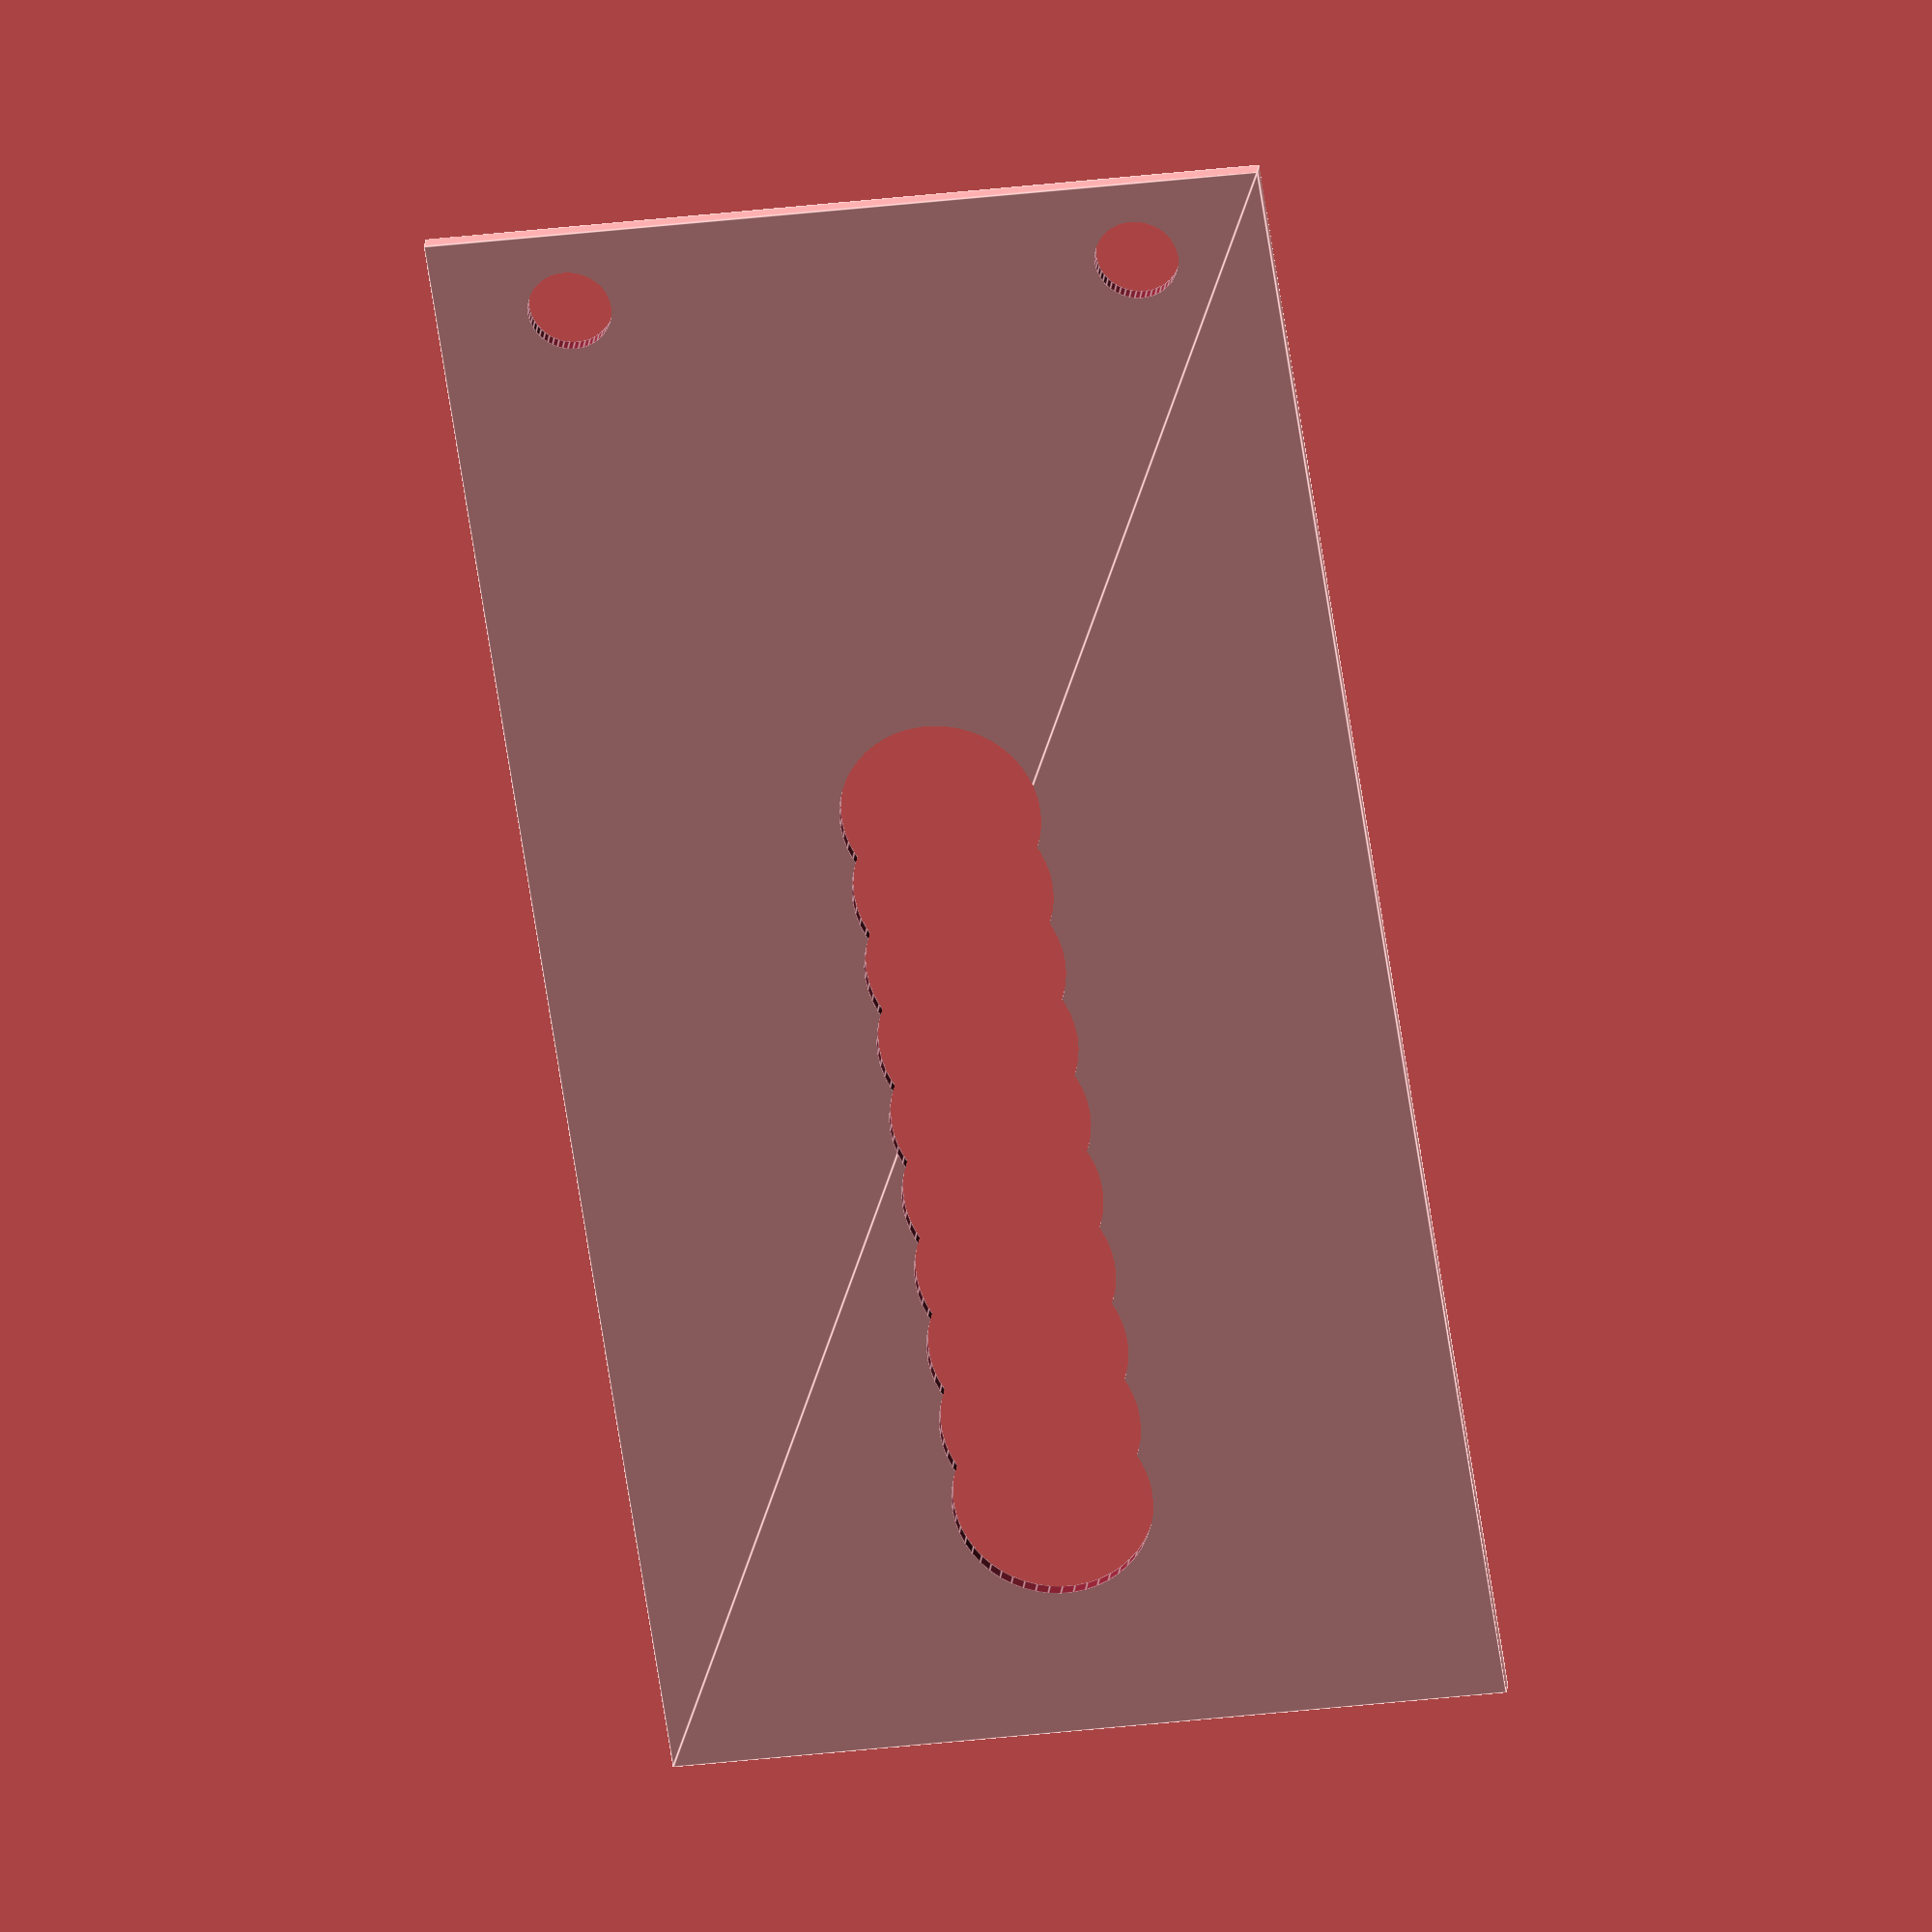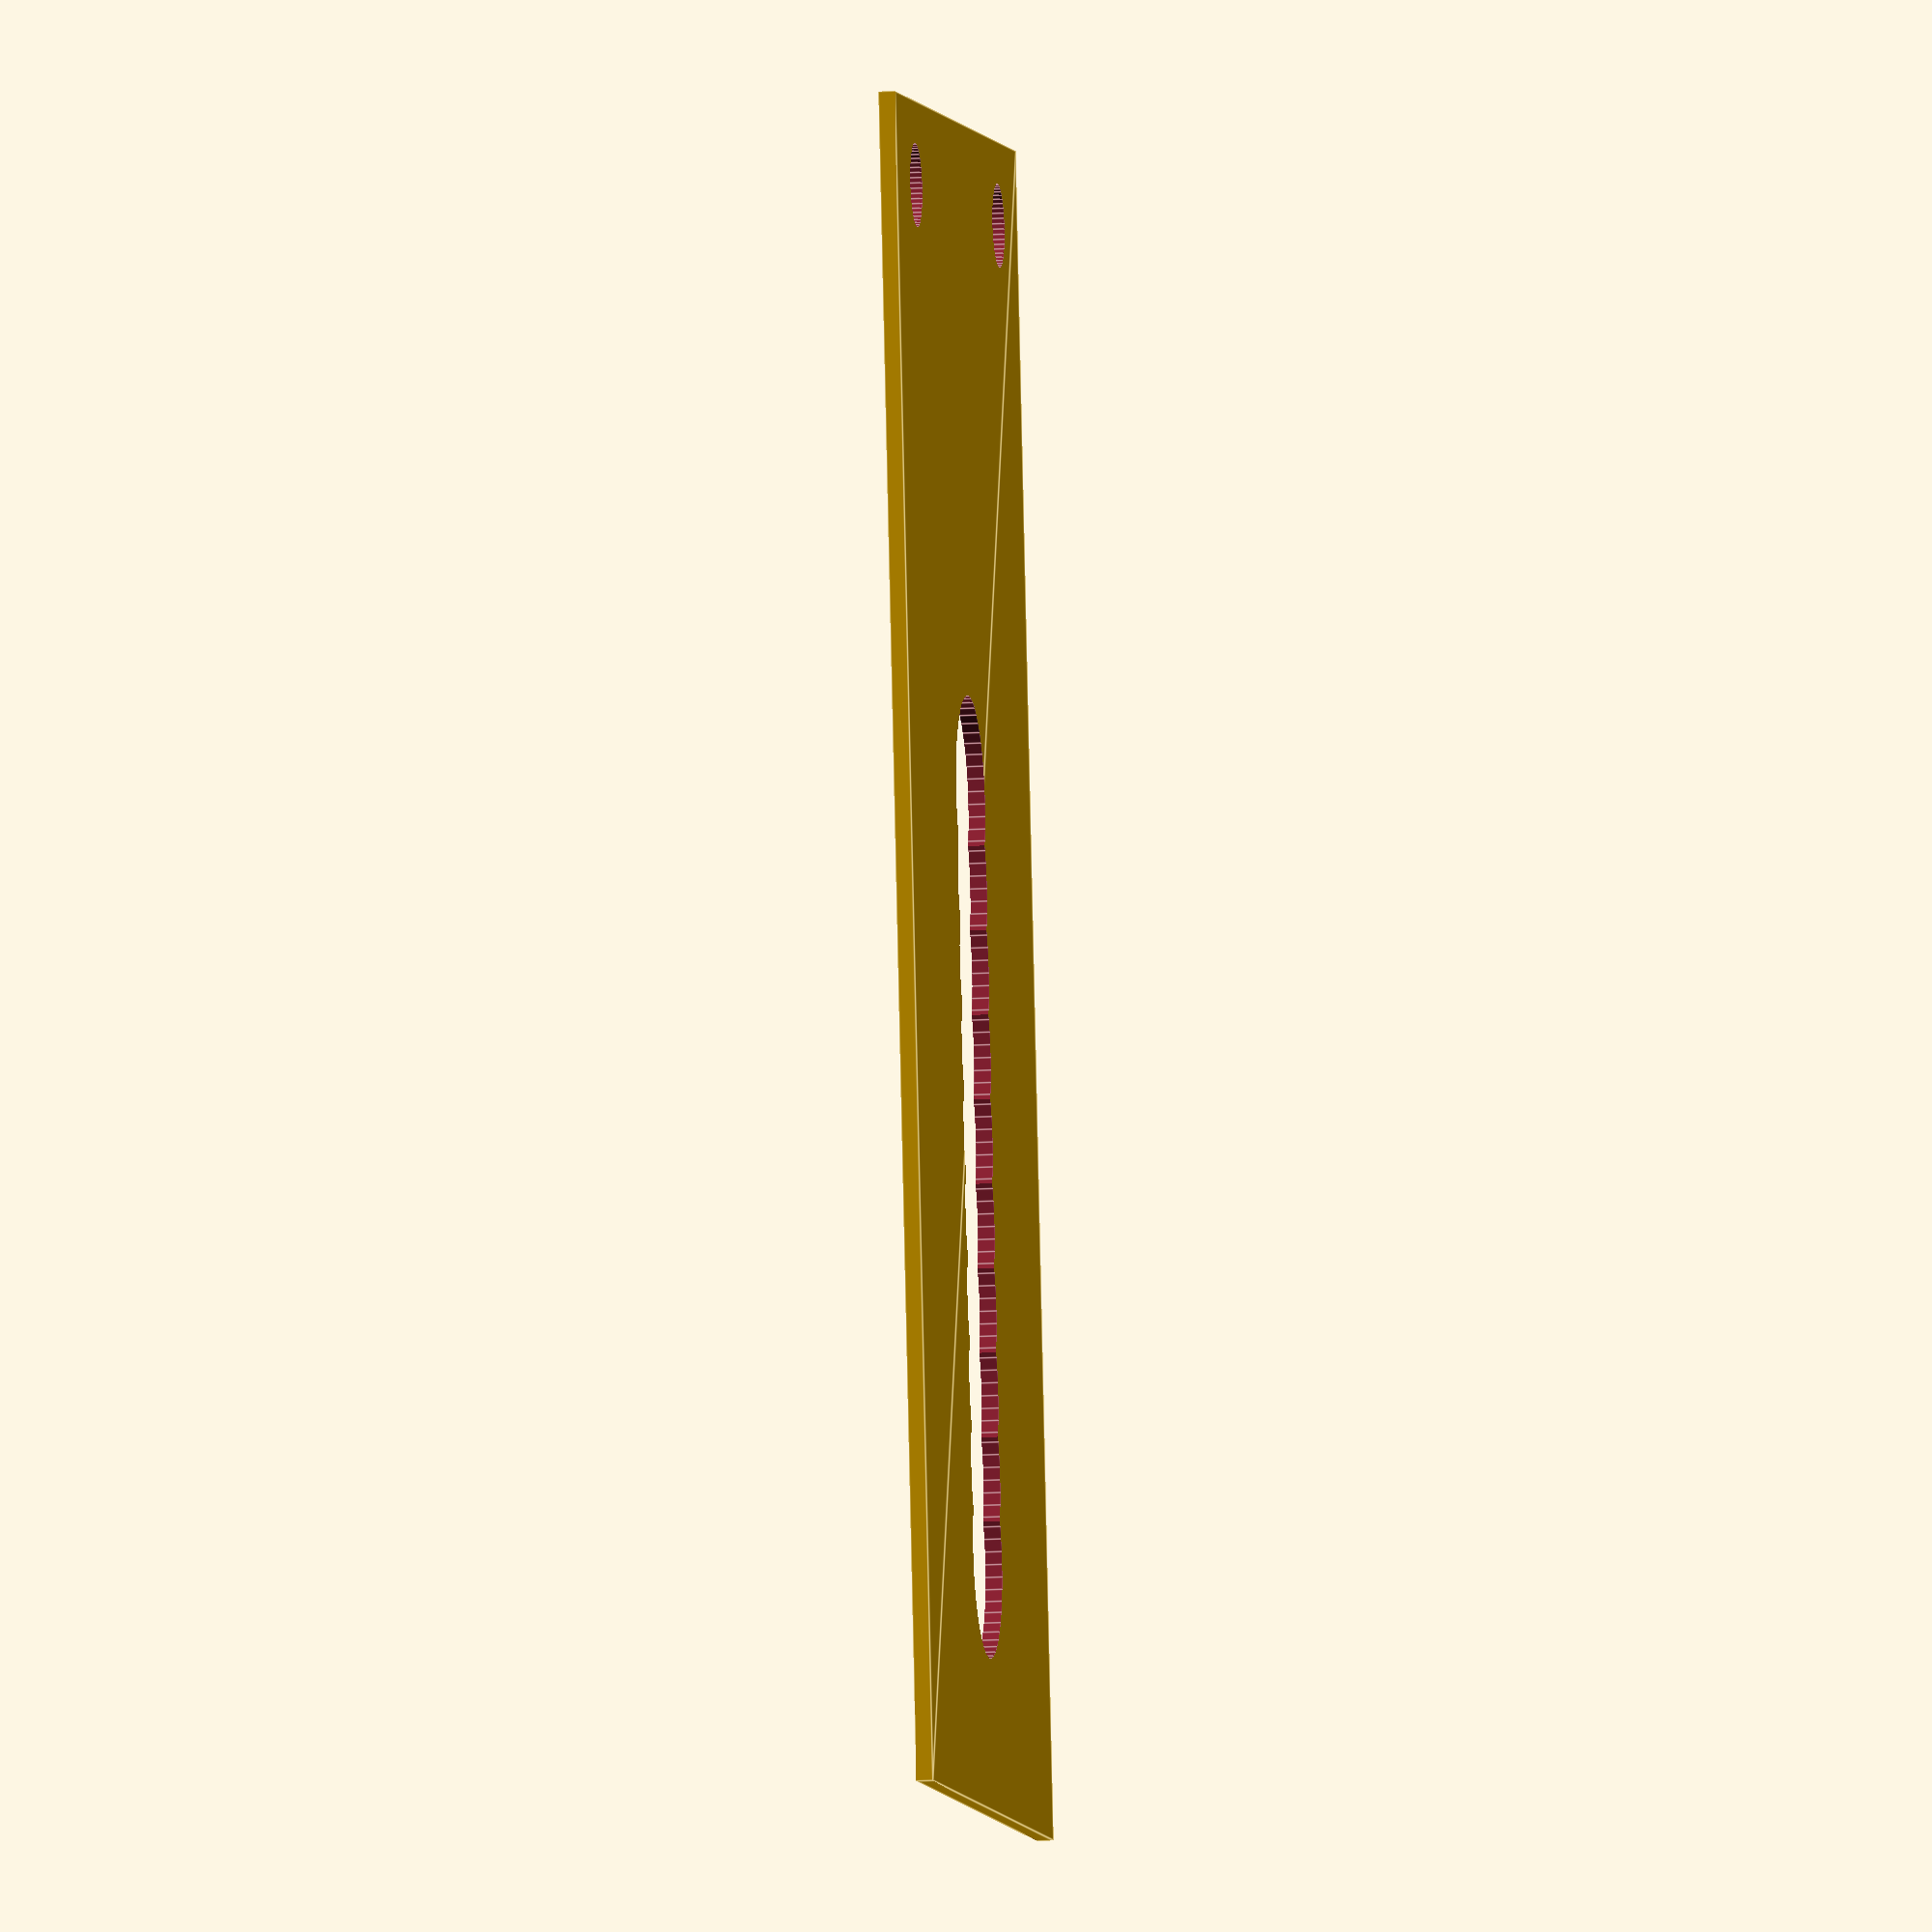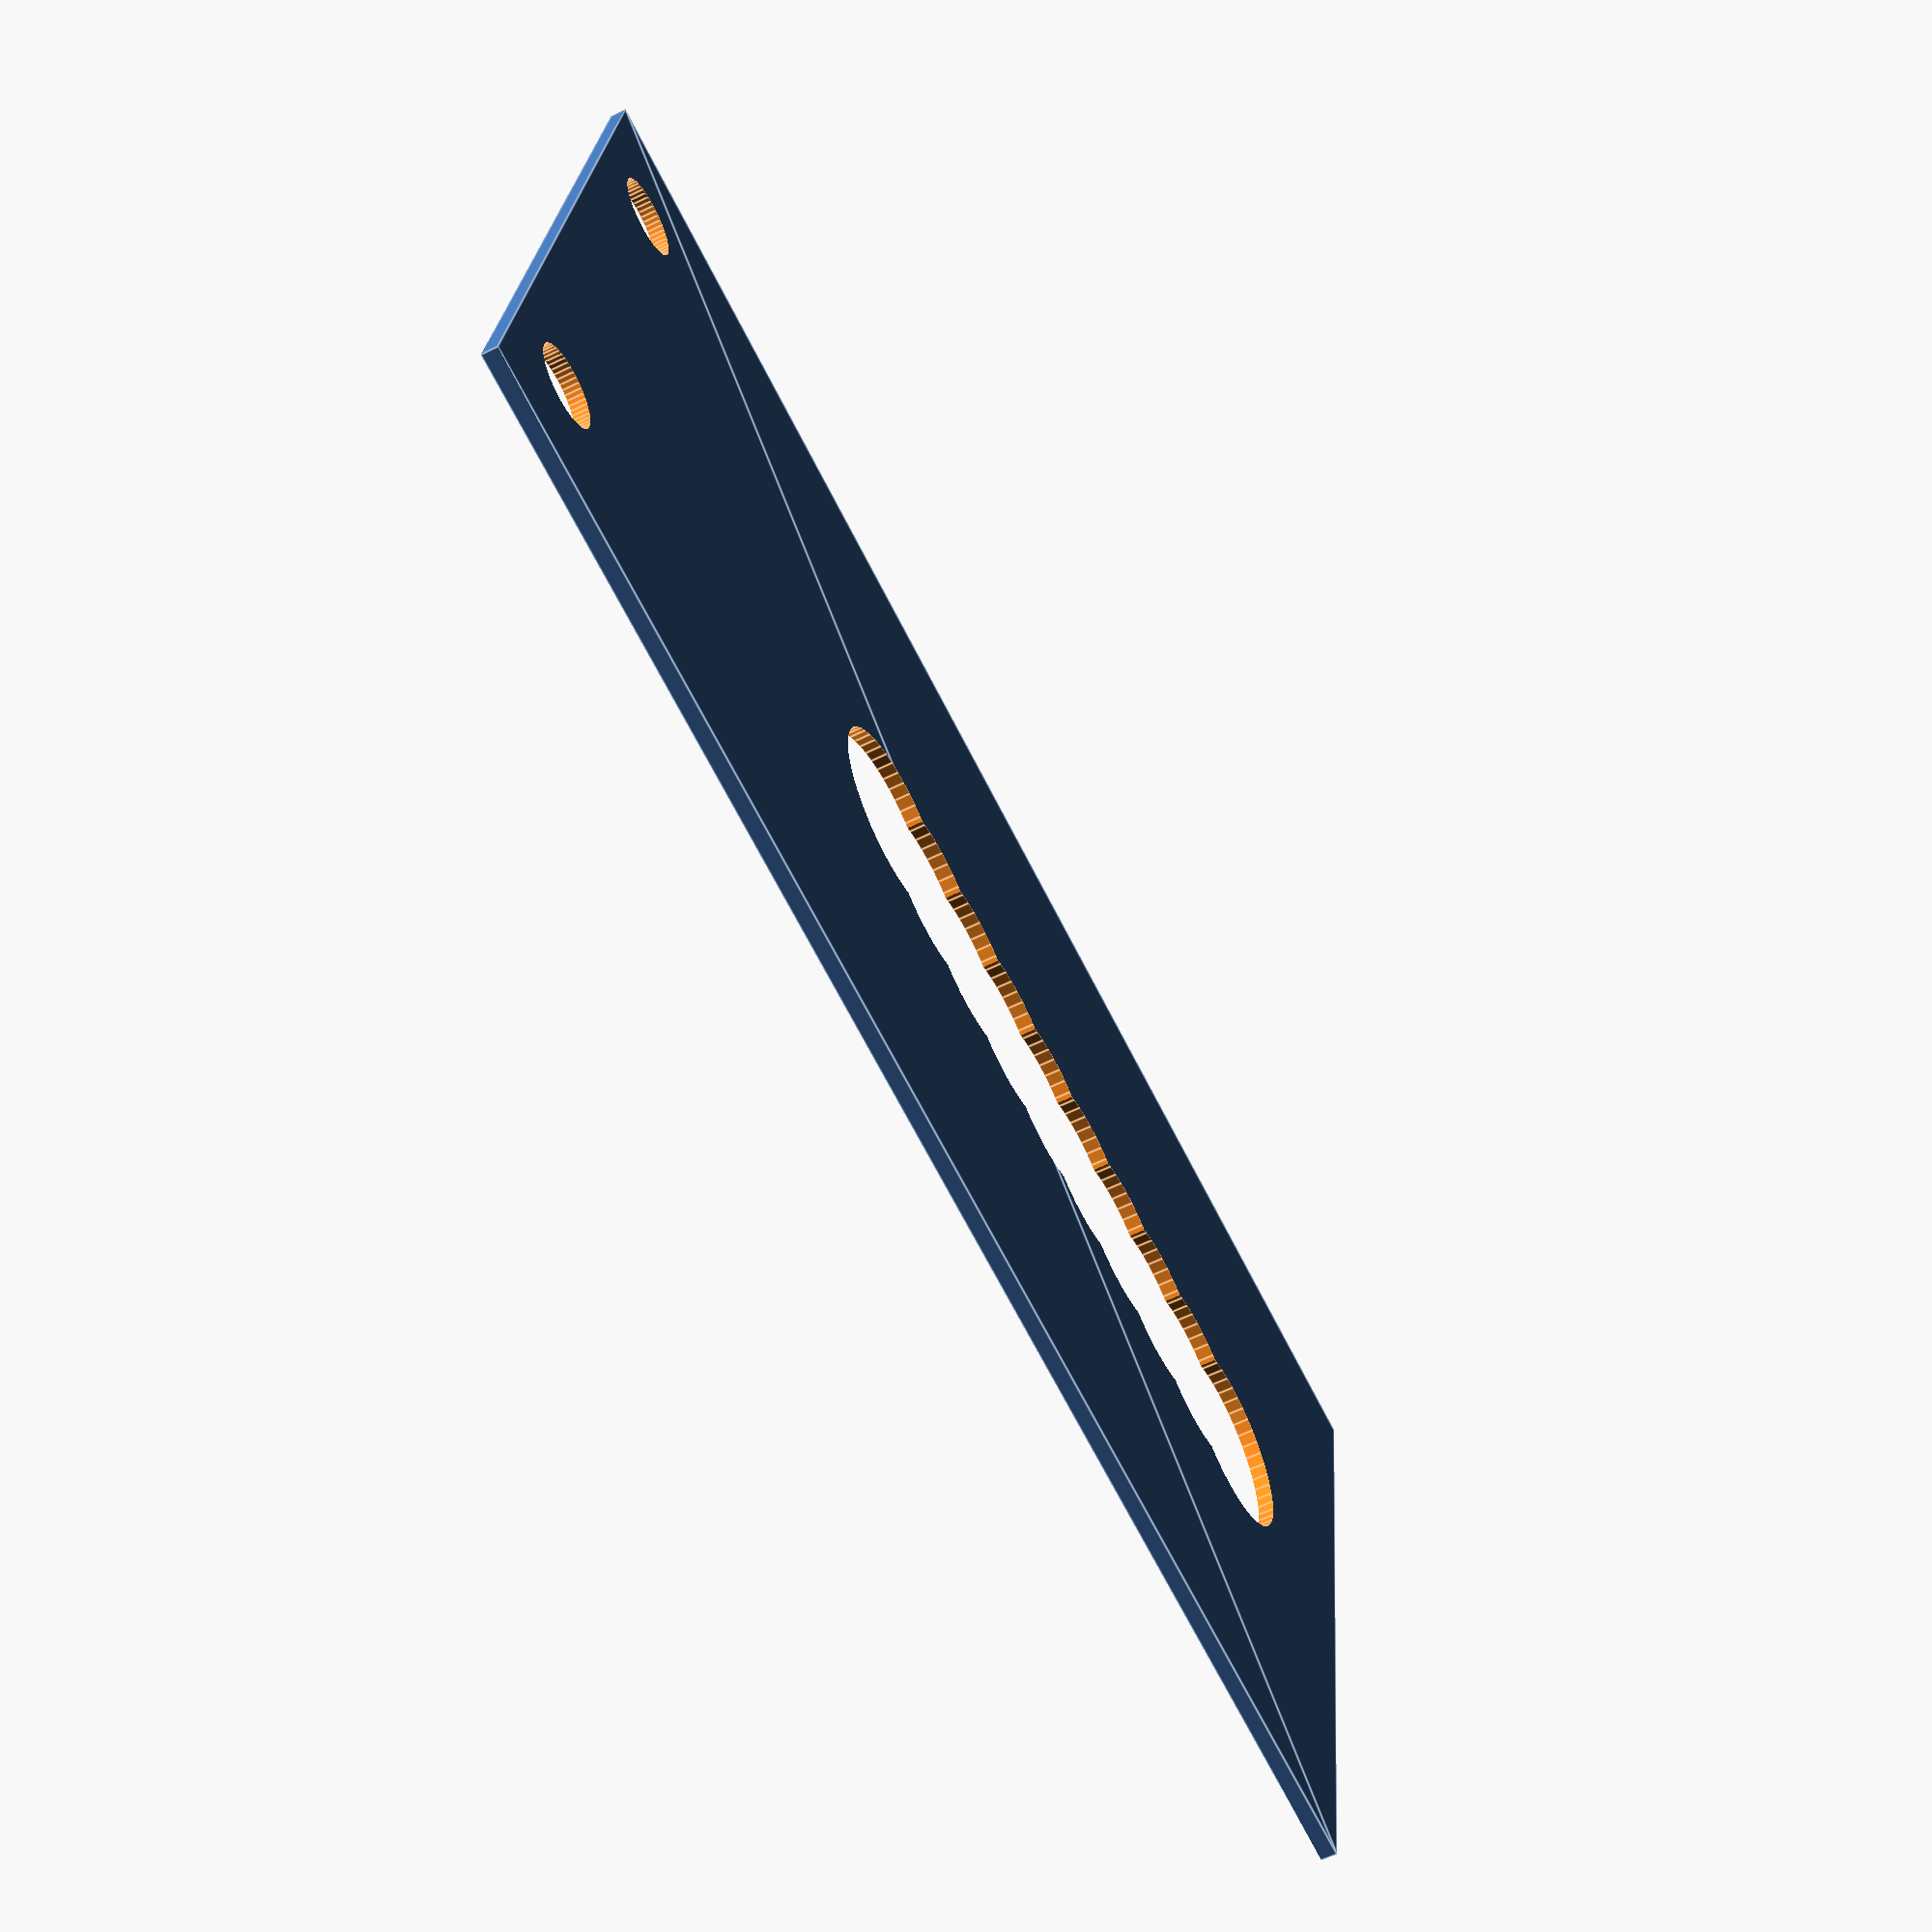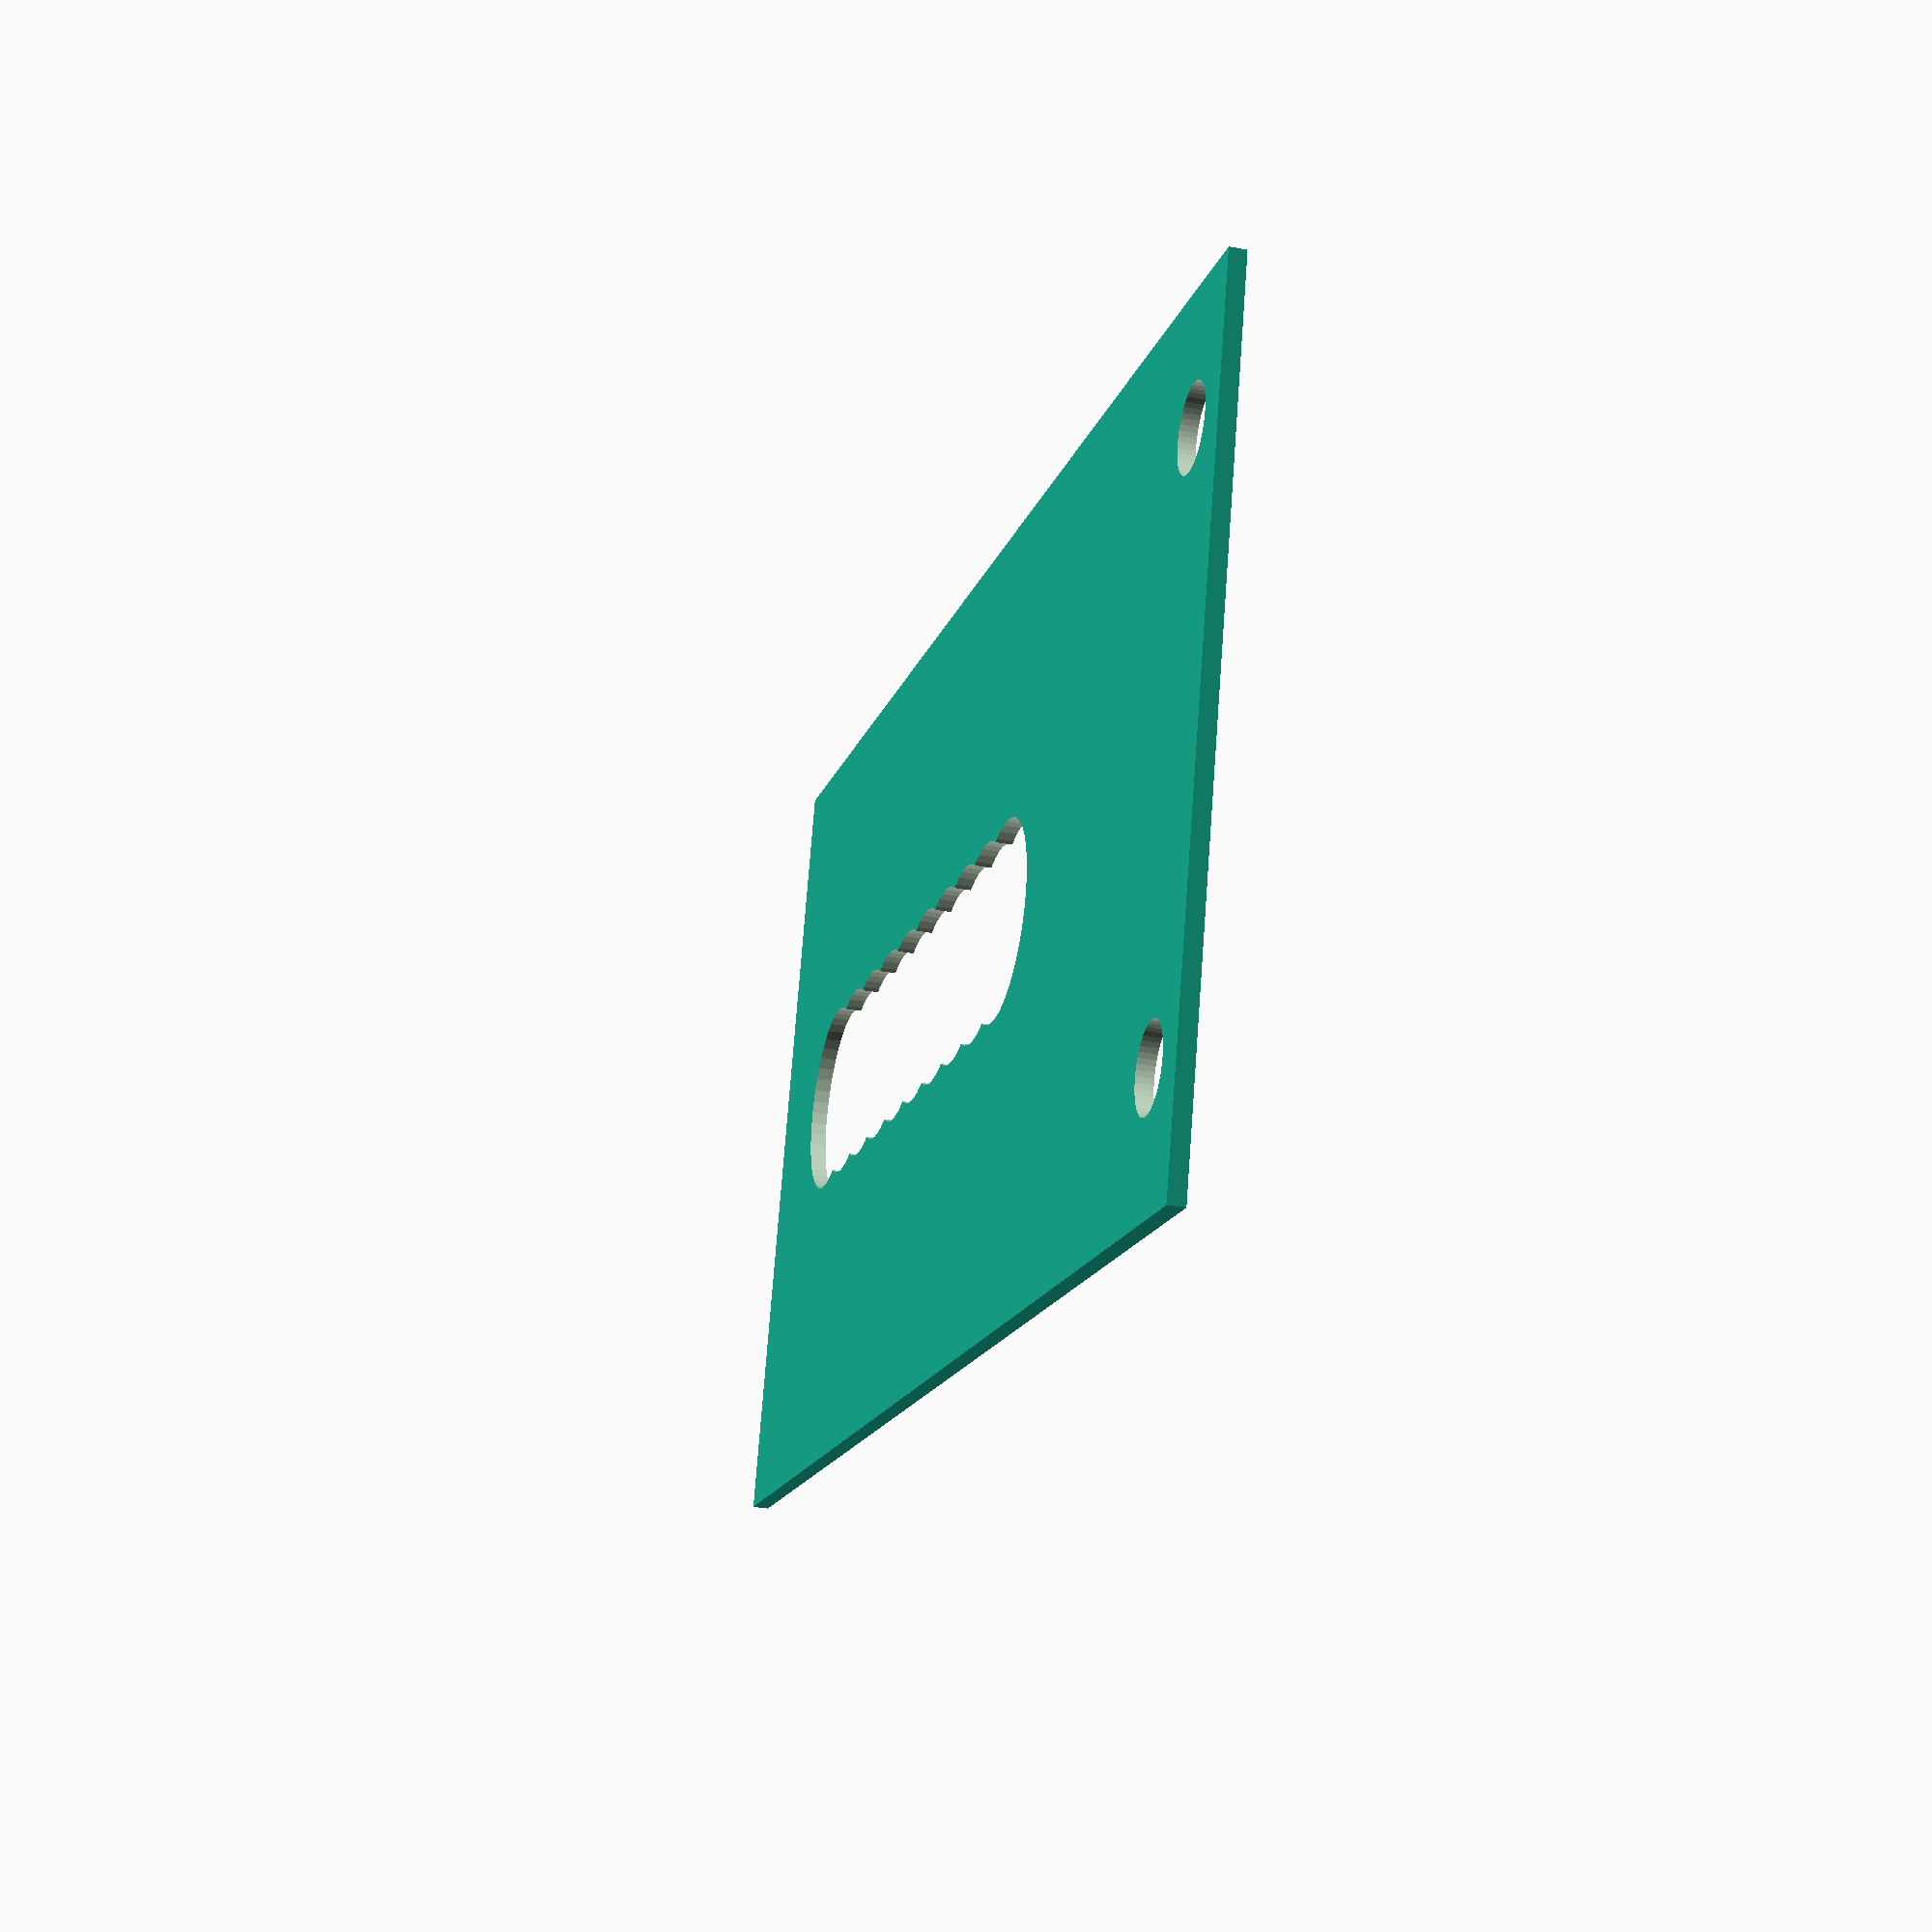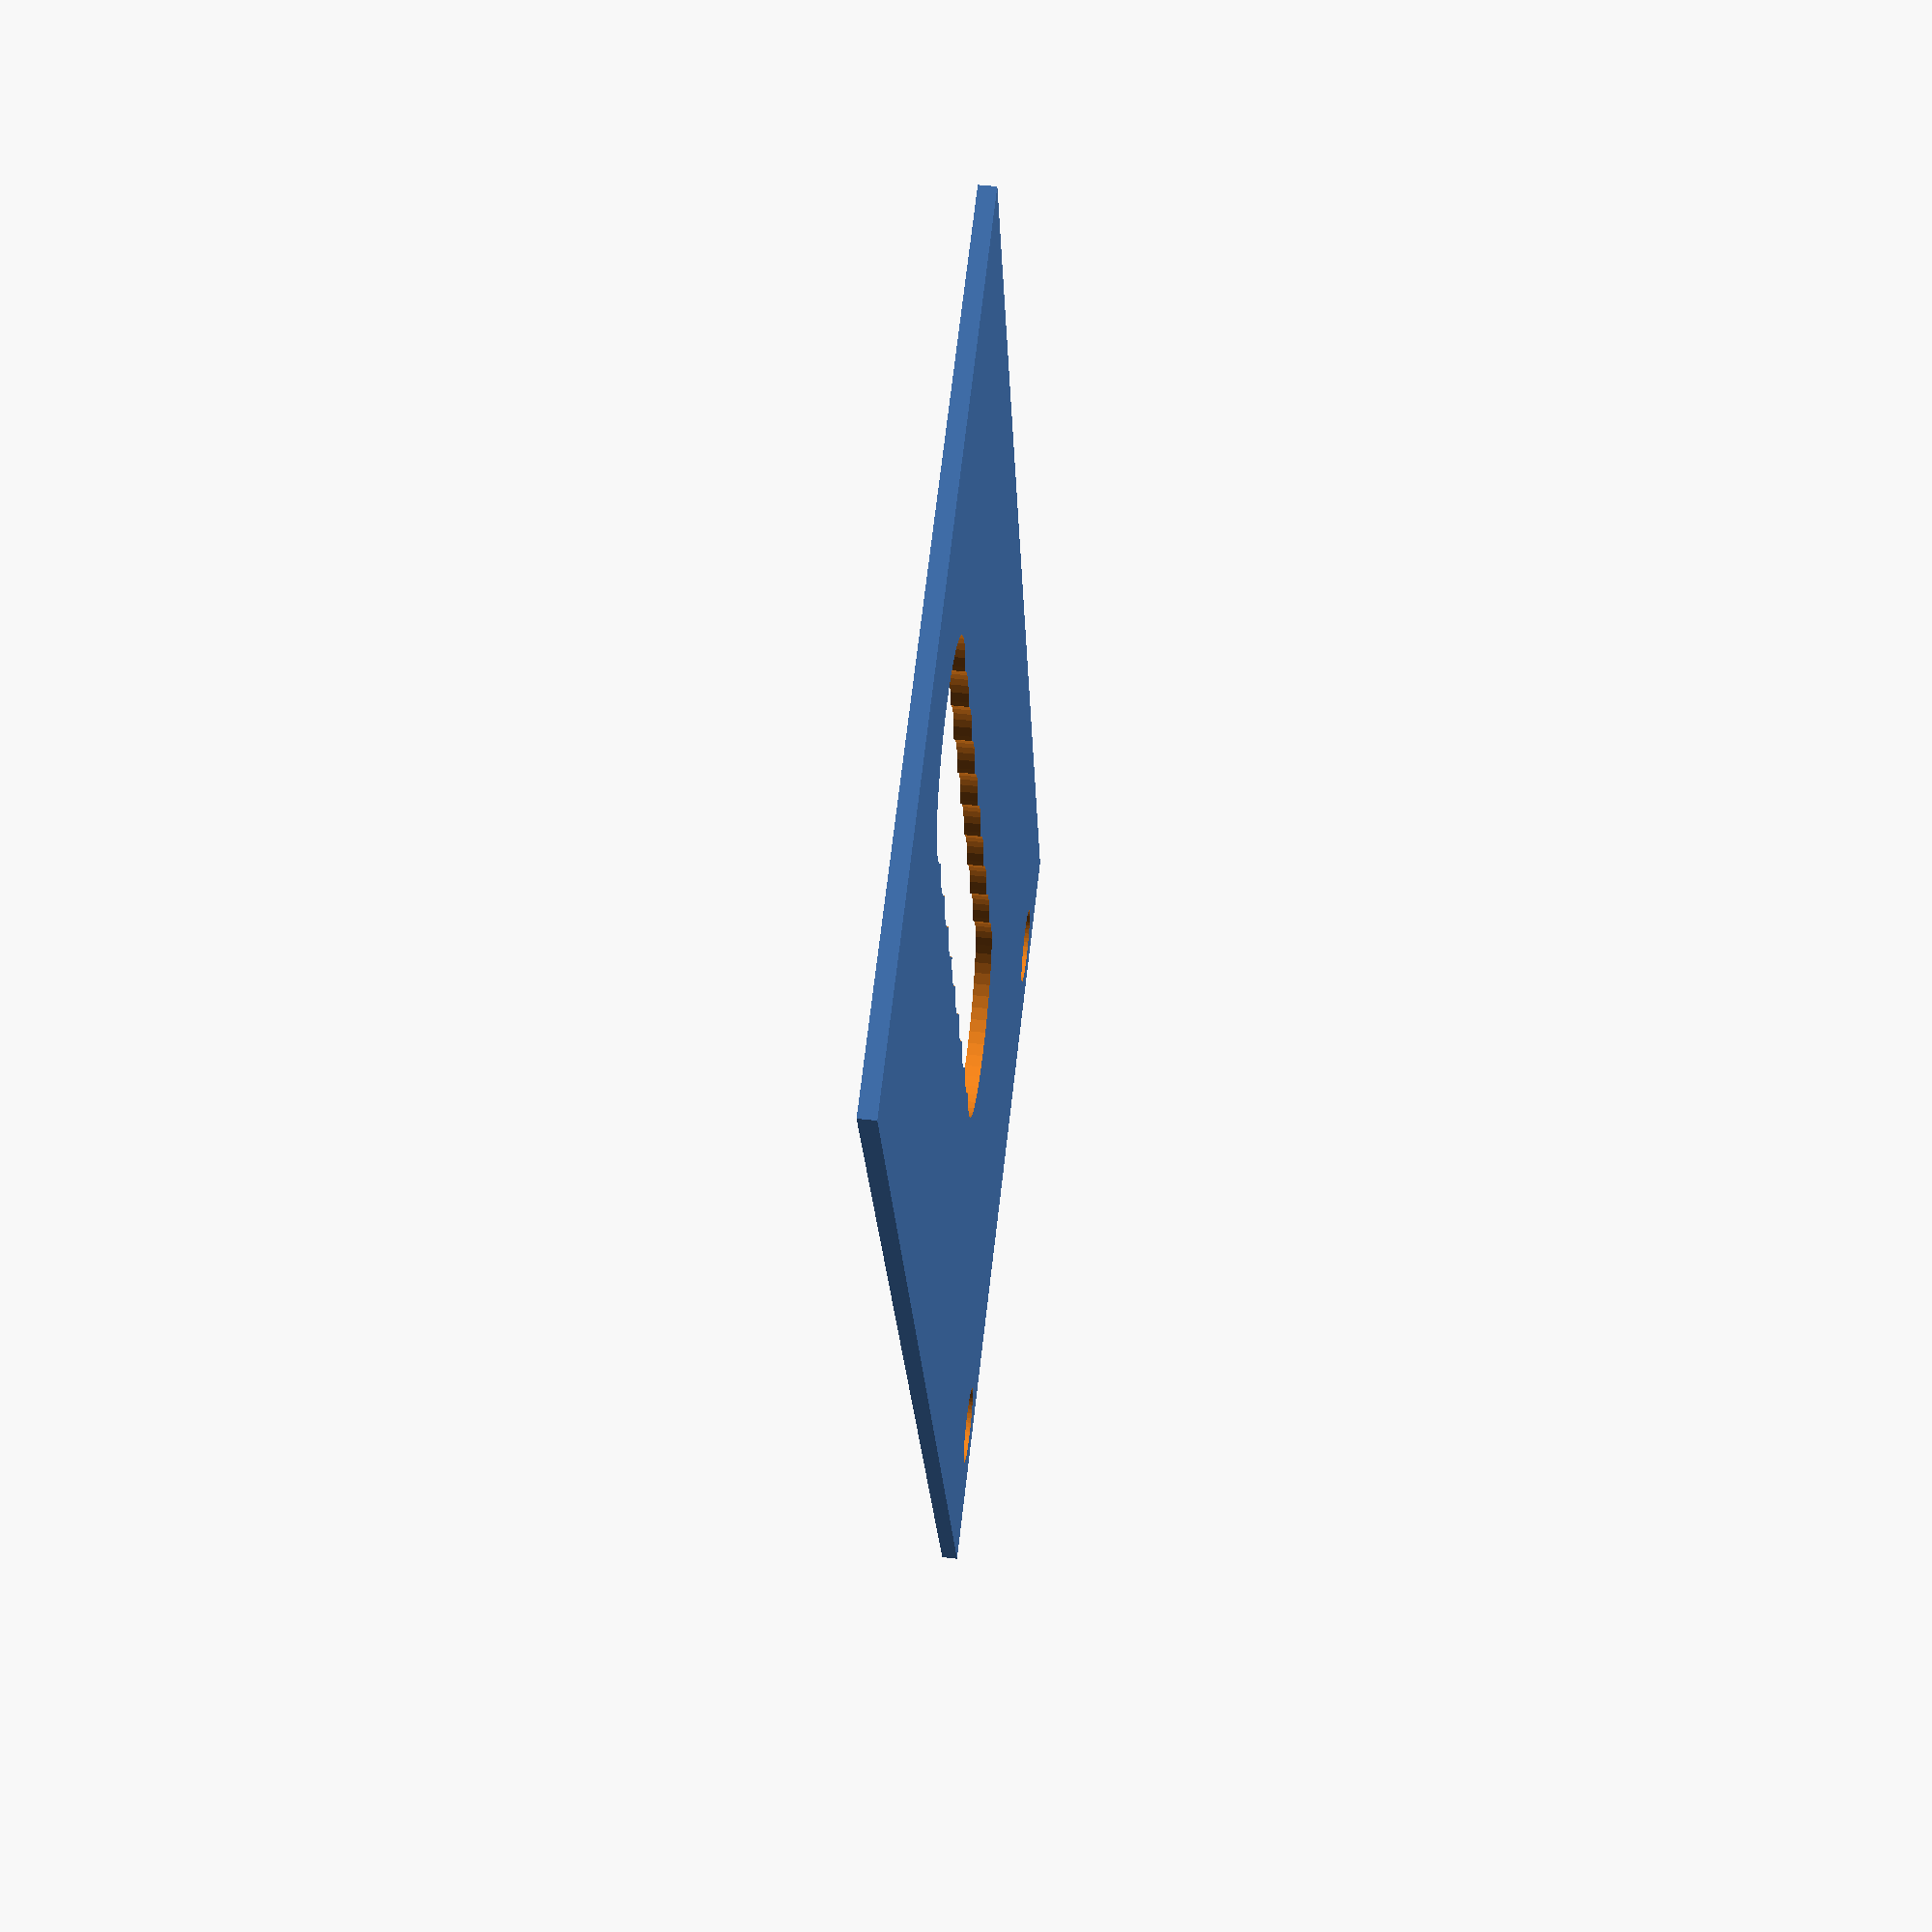
<openscad>
difference() {

	// Outside outline
	square([50,100]);

	// Sensor hole
   for(x = [40 : 5 : 85]) {
		translate([25, x, 0]) { circle(6, $fn=50); }
	}

	// Screw holes
	translate([8,5,0]) { circle(2.5, $fn=50); }
	translate([42,5,0]) { circle(2.5, $fn=50); }
}

</openscad>
<views>
elev=154.2 azim=8.5 roll=354.0 proj=o view=edges
elev=13.1 azim=188.9 roll=98.3 proj=o view=edges
elev=238.8 azim=81.7 roll=62.8 proj=p view=edges
elev=32.7 azim=287.3 roll=75.5 proj=p view=wireframe
elev=306.1 azim=342.7 roll=277.0 proj=p view=solid
</views>
